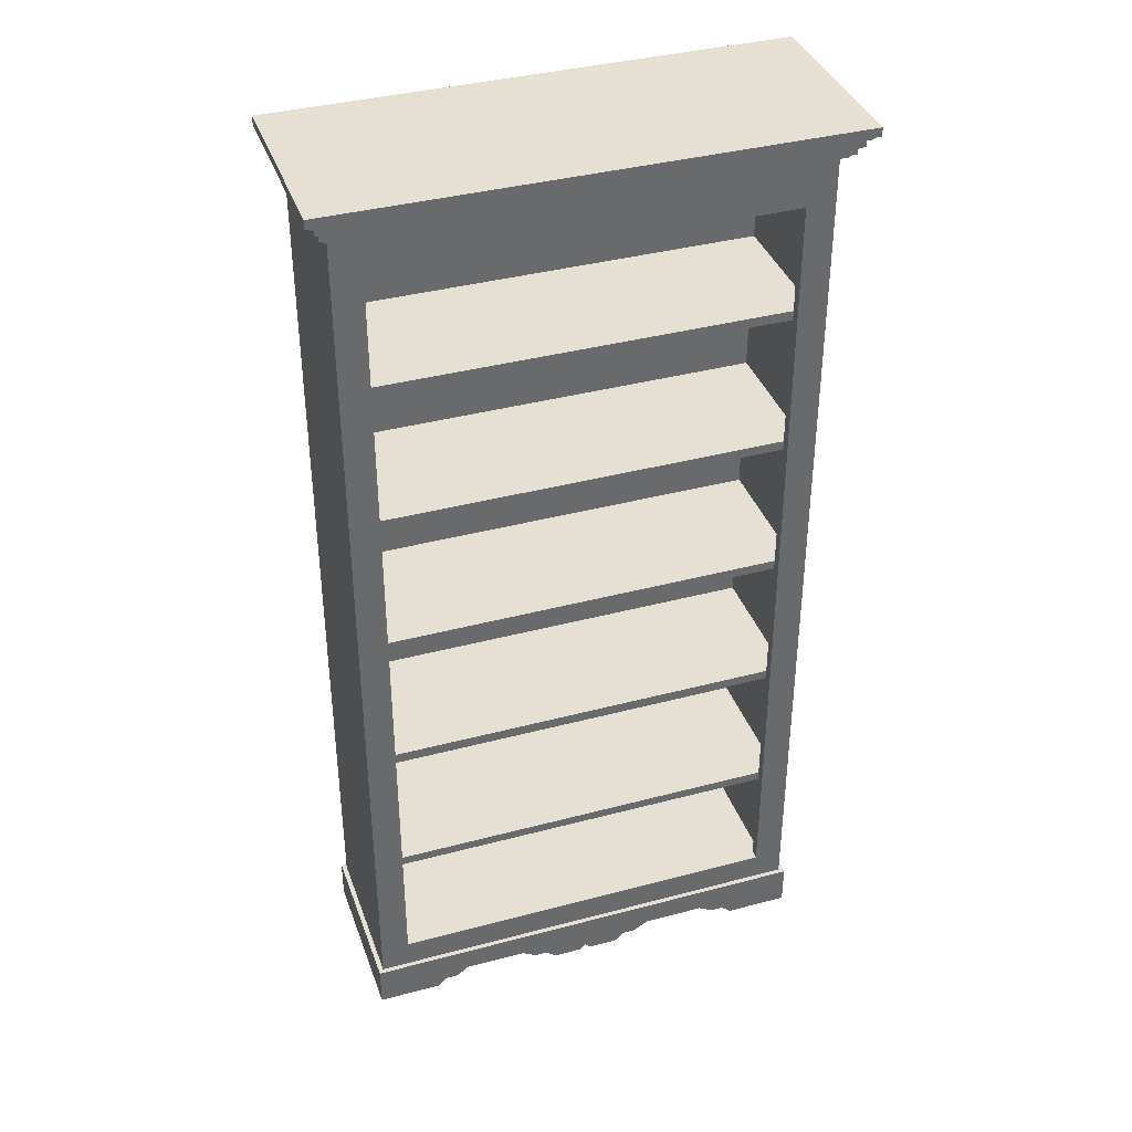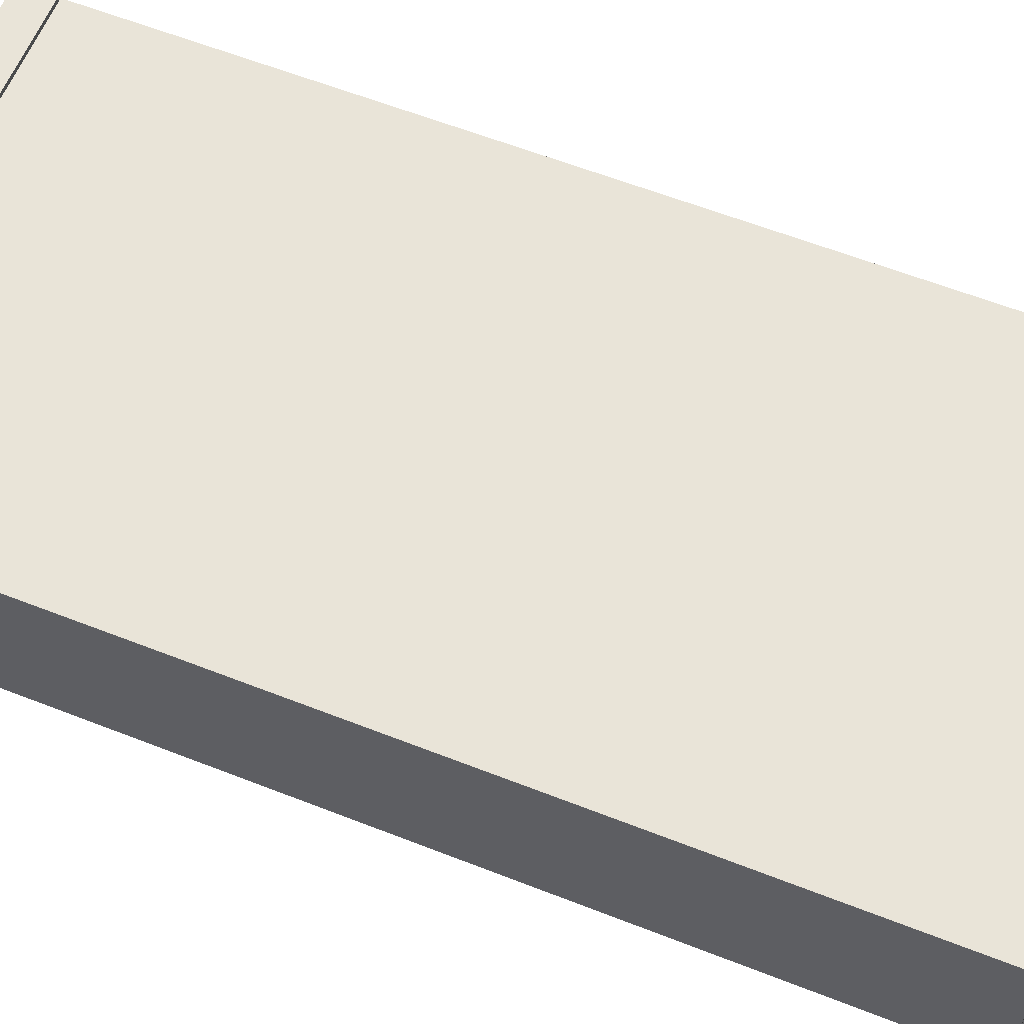
<metadata>
{"format":"obj","ext":"obj","renderer":"f3d","projection":"perspective","resolution":1024,"background":"white","views":[{"elev":38.0,"azim":161.3,"up":"+Y"},{"elev":60.5,"azim":-68.1,"up":"+Z"}]}
</metadata>
<code>
v -0.2082 -0.5276 0.1025
v -0.2082 0.2751 -0.04147
v -0.2082 -0.5276 -0.04147
v -0.2082 0.2751 0.1025
v -0.182 -0.5014 -0.04147
v -0.1995 -0.5276 -0.03274
v 0.2063 0.2751 0.1025
v -0.1995 0.2751 0.09377
v -0.182 -0.5276 -0.04147
v -0.182 0.2314 -0.04147
v -0.1995 -0.5276 0.09377
v 0.2063 -0.5276 0.1025
v 0.1975 0.2751 0.09377
v -0.1995 0.2751 -0.03274
v 0.1801 -0.5276 -0.04147
v 0.1801 0.2314 -0.04147
v -0.182 0.2314 -0.03274
v -0.182 -0.5276 -0.03274
v 0.1975 -0.5276 0.09377
v 0.2063 -0.5276 -0.04147
v 0.1975 0.2751 -0.03274
v 0.1801 -0.5014 -0.04147
v 0.2063 0.2751 -0.04147
v -0.182 -0.5014 -0.03274
v 0.1801 -0.5014 -0.03274
v 0.1801 -0.5276 -0.03274
v 0.1801 0.2314 -0.03274
v 0.1975 -0.5276 -0.03274
v -0.1995 -0.1393 0.09377
v 0.1975 -0.1393 -0.03274
v 0.1975 -0.1393 0.09377
v -0.1995 -0.1393 -0.03274
v 0.1975 -0.1306 0.09377
v -0.1995 -0.1306 -0.03274
v 0.1975 -0.1306 -0.03274
v -0.1995 -0.1306 0.09377
v -0.1995 -0.008432 0.09377
v 0.1975 -0.008432 -0.03274
v 0.1975 -0.008432 0.09377
v -0.1995 -0.008432 -0.03274
v 0.1975 0.000293 0.09377
v -0.1995 0.000293 -0.03274
v 0.1975 0.000293 -0.03274
v -0.1995 0.000293 0.09377
v -0.1995 0.1224 0.09377
v 0.1975 0.1224 -0.03274
v 0.1975 0.1224 0.09377
v -0.1995 0.1224 -0.03274
v 0.1975 0.1312 0.09377
v -0.1995 0.1312 -0.03274
v 0.1975 0.1312 -0.03274
v -0.1995 0.1312 0.09377
v 0.005845 -0.5659 0.1069
v 0.03256 -0.5659 -0.04583
v 0.03256 -0.5659 0.1069
v 0.005845 -0.5659 -0.04583
v 0.04128 -0.558 -0.04583
v 0.04128 -0.558 0.1069
v 0.000753 -0.5608 0.1069
v 0.000753 -0.5608 -0.04583
v 0.05311 -0.558 -0.04583
v -0.03978 -0.558 -0.04583
v -0.03978 -0.558 0.1069
v -0.004979 -0.5659 0.1069
v 0.05311 -0.558 0.1069
v -0.06469 -0.5501 -0.04583
v -0.004979 -0.5659 -0.04583
v -0.03105 -0.5659 0.1069
v 0.06619 -0.5501 0.1069
v 0.06619 -0.5501 -0.04583
v -0.03105 -0.5659 -0.04583
v -0.0516 -0.558 -0.04583
v -0.0516 -0.558 0.1069
v -0.2126 -0.5276 -0.04583
v -0.06469 -0.5501 0.1069
v 0.1238 -0.5501 -0.04583
v -0.1214 -0.5501 -0.04583
v 0.2106 -0.5276 -0.04583
v -0.1214 -0.5501 0.1069
v 0.1238 -0.5501 0.1069
v -0.1345 -0.558 -0.04583
v 0.2106 -0.5276 0.1069
v 0.1325 -0.558 -0.04583
v 0.1444 -0.558 -0.04583
v -0.1463 -0.558 -0.04583
v -0.1345 -0.558 0.1069
v -0.2126 -0.5276 0.1069
v 0.2106 -0.5659 -0.04583
v 0.1325 -0.558 0.1069
v -0.155 -0.5659 -0.04583
v -0.1463 -0.558 0.1069
v -0.2126 -0.5659 0.1069
v 0.2106 -0.5659 0.1069
v 0.1531 -0.5659 -0.04583
v -0.2126 -0.5659 -0.04583
v -0.155 -0.5659 0.1069
v 0.1531 -0.5659 0.1069
v 0.1444 -0.558 0.1069
v -0.2208 0.2948 0.1069
v -0.2208 0.2869 -0.05927
v -0.2208 0.2948 -0.05927
v -0.2208 0.2869 0.1069
v 0.2188 0.2948 -0.05927
v -0.2249 0.2948 -0.06381
v -0.2167 0.2869 0.1069
v 0.2188 0.2869 -0.05927
v -0.2249 0.2948 0.1069
v 0.2147 0.2869 0.1069
v -0.2167 0.2869 -0.05473
v 0.2147 0.2869 -0.05473
v 0.2188 0.2869 0.1069
v 0.2229 0.2948 -0.06381
v -0.2249 0.2988 0.1069
v 0.2147 0.279 0.1069
v -0.2167 0.279 -0.05473
v 0.2188 0.2948 0.1069
v 0.2229 0.2948 0.1069
v 0.2229 0.2988 -0.06381
v -0.2249 0.2988 -0.06381
v 0.2106 0.279 0.1069
v -0.2167 0.279 0.1069
v -0.229 0.2988 -0.06834
v -0.2126 0.279 0.1069
v 0.2106 0.279 -0.05019
v 0.2147 0.279 -0.05473
v 0.2229 0.2988 0.1069
v -0.229 0.2988 0.1069
v 0.2106 0.2751 0.1069
v -0.2126 0.279 -0.05019
v 0.2271 0.2988 0.1069
v 0.2271 0.2988 -0.06834
v -0.229 0.3067 0.1069
v -0.2126 0.2751 0.1069
v 0.2106 0.2751 -0.05019
v -0.2126 0.2751 -0.05019
v 0.2271 0.3067 -0.06834
v -0.229 0.3067 -0.06834
v 0.2065 0.2751 0.1023
v 0.2065 0.2751 -0.04566
v 0.2271 0.3067 0.1069
v -0.2085 0.2751 0.1023
v -0.2085 0.2751 -0.04566
v -0.1995 -0.2702 0.09377
v 0.1975 -0.2702 -0.03274
v 0.1975 -0.2702 0.09377
v -0.1995 -0.2702 -0.03274
v 0.1975 -0.2615 0.09377
v -0.1995 -0.2615 -0.03274
v 0.1975 -0.2615 -0.03274
v -0.1995 -0.2615 0.09377
v -0.1995 -0.4011 0.09377
v 0.1975 -0.4011 -0.03274
v 0.1975 -0.4011 0.09377
v -0.1995 -0.4011 -0.03274
v 0.1975 -0.3923 0.09377
v -0.1995 -0.3923 -0.03274
v 0.1975 -0.3923 -0.03274
v -0.1995 -0.3923 0.09377
v 0.1495 0.2722 -0.04147
v 0.1408 0.2504 -0.04147
v 0.1495 0.2504 -0.04147
v 0.1408 0.2722 -0.04147
v 0.1583 0.2722 -0.04147
v 0.1321 0.2504 -0.04147
v 0.1583 0.2504 -0.04147
v 0.1321 0.2722 -0.04147
v 0.167 0.2722 -0.04147
v 0.1234 0.2504 -0.04147
v 0.167 0.2504 -0.04147
v 0.1234 0.2722 -0.04147
v 0.1757 0.2722 -0.04147
v 0.1146 0.2504 -0.04147
v 0.1757 0.2504 -0.04147
v 0.1146 0.2722 -0.04147
v 0.1844 0.2722 -0.04147
v 0.1059 0.2504 -0.04147
v 0.1844 0.2504 -0.04147
v 0.1059 0.2722 -0.04147
v 0.1932 0.2722 -0.04147
v 0.09718 0.2504 -0.04147
v 0.1932 0.2504 -0.04147
v 0.09718 0.2722 -0.04147
v 0.08846 0.2504 -0.04147
v 0.08846 0.2722 -0.04147
v 0.07974 0.2504 -0.04147
v 0.07974 0.2722 -0.04147
v 0.07101 0.2504 -0.04147
v 0.07101 0.2722 -0.04147
v 0.06229 0.2504 -0.04147
v 0.06229 0.2722 -0.04147
v 0.05356 0.2504 -0.04147
v 0.05356 0.2722 -0.04147
v 0.04483 0.2504 -0.04147
v 0.04483 0.2722 -0.04147
v 0.03611 0.2504 -0.04147
v 0.03611 0.2722 -0.04147
v 0.02738 0.2504 -0.04147
v 0.02738 0.2722 -0.04147
v 0.01866 0.2504 -0.04147
v 0.01866 0.2722 -0.04147
v 0.009932 0.2504 -0.04147
v 0.009932 0.2722 -0.04147
v 0.001207 0.2504 -0.04147
v 0.001207 0.2722 -0.04147
v -0.007518 0.2504 -0.04147
v -0.007518 0.2722 -0.04147
v -0.01624 0.2504 -0.04147
v -0.01624 0.2722 -0.04147
v -0.02497 0.2504 -0.04147
v -0.02497 0.2722 -0.04147
v -0.03369 0.2504 -0.04147
v -0.03369 0.2722 -0.04147
v -0.04242 0.2504 -0.04147
v -0.04242 0.2722 -0.04147
v -0.05115 0.2504 -0.04147
v -0.05115 0.2722 -0.04147
v -0.05987 0.2504 -0.04147
v -0.05987 0.2722 -0.04147
v -0.0686 0.2504 -0.04147
v -0.0686 0.2722 -0.04147
v -0.07732 0.2504 -0.04147
v -0.07732 0.2722 -0.04147
v -0.08605 0.2504 -0.04147
v -0.08605 0.2722 -0.04147
v -0.09477 0.2504 -0.04147
v -0.09477 0.2722 -0.04147
v -0.1035 0.2504 -0.04147
v -0.1035 0.2722 -0.04147
v -0.1122 0.2504 -0.04147
v -0.1122 0.2722 -0.04147
v -0.1209 0.2504 -0.04147
v -0.1209 0.2722 -0.04147
v -0.1297 0.2504 -0.04147
v -0.1297 0.2722 -0.04147
v -0.1384 0.2504 -0.04147
v -0.1384 0.2722 -0.04147
v -0.1471 0.2504 -0.04147
v -0.1471 0.2722 -0.04147
v -0.1558 0.2504 -0.04147
v -0.1558 0.2722 -0.04147
v -0.1646 0.2504 -0.04147
v -0.1646 0.2722 -0.04147
v -0.1733 0.2504 -0.04147
v -0.1733 0.2722 -0.04147
v -0.182 0.2504 -0.04147
v -0.182 0.2722 -0.04147
v -0.1908 0.2504 -0.04147
v -0.1908 0.2722 -0.04147
g mesh1_mesh1-geometry
f 1 2 3
f 2 1 4
f 3 2 1
f 4 1 2
f 5 3 2
f 2 3 5
f 3 6 1
f 1 6 3
f 1 7 4
f 4 7 1
f 4 8 2
f 2 8 4
f 3 5 9
f 9 5 3
f 5 2 10
f 10 2 5
f 9 6 3
f 3 6 9
f 11 1 6
f 6 1 11
f 7 1 12
f 12 1 7
f 7 13 4
f 4 13 7
f 4 13 8
f 8 13 4
f 14 2 8
f 8 2 14
f 5 15 9
f 9 15 5
f 10 2 16
f 16 2 10
f 17 5 10
f 10 5 17
f 9 18 6
f 6 18 9
f 19 1 11
f 11 1 19
f 6 8 11
f 11 8 6
f 19 12 1
f 1 12 19
f 20 7 12
f 12 7 20
f 13 7 21
f 21 7 13
f 13 11 8
f 8 11 13
f 21 2 14
f 14 2 21
f 8 6 14
f 14 6 8
f 15 5 22
f 22 5 15
f 15 18 9
f 9 18 15
f 23 16 2
f 2 16 23
f 16 17 10
f 10 17 16
f 5 17 24
f 24 17 5
f 24 6 18
f 18 6 24
f 11 13 19
f 19 13 11
f 12 19 20
f 20 19 12
f 7 20 23
f 23 20 7
f 23 21 7
f 7 21 23
f 21 19 13
f 13 19 21
f 21 23 2
f 2 23 21
f 14 17 21
f 21 17 14
f 6 24 14
f 14 24 6
f 5 25 22
f 22 25 5
f 22 20 15
f 15 20 22
f 15 26 18
f 18 26 15
f 23 22 16
f 16 22 23
f 17 16 27
f 27 16 17
f 14 24 17
f 17 24 14
f 25 5 24
f 24 5 25
f 18 25 24
f 24 25 18
f 28 20 19
f 19 20 28
f 20 22 23
f 23 22 20
f 19 21 28
f 28 21 19
f 27 21 17
f 17 21 27
f 25 16 22
f 22 16 25
f 20 28 15
f 15 28 20
f 15 28 26
f 26 28 15
f 25 18 26
f 26 18 25
f 16 25 27
f 27 25 16
f 21 26 28
f 28 26 21
f 25 21 27
f 27 21 25
f 26 21 25
f 25 21 26
g mesh2_mesh2-geometry
f 29 30 31
f 30 29 32
f 31 30 29
f 32 29 30
f 30 33 31
f 31 33 30
f 33 29 31
f 31 29 33
f 29 34 32
f 32 34 29
f 34 30 32
f 32 30 34
f 33 30 35
f 35 30 33
f 29 33 36
f 36 33 29
f 34 29 36
f 36 29 34
f 30 34 35
f 35 34 30
f 34 33 35
f 35 33 34
f 33 34 36
f 36 34 33
g mesh3_mesh3-geometry
l 36 34
l 33 36
l 29 36
l 32 34
l 34 35
l 31 33
l 35 33
l 31 29
l 29 32
l 32 30
l 30 35
l 30 31
g mesh2_mesh2-geometry
f 37 38 39
f 38 37 40
f 39 38 37
f 40 37 38
f 38 41 39
f 39 41 38
f 41 37 39
f 39 37 41
f 37 42 40
f 40 42 37
f 42 38 40
f 40 38 42
f 41 38 43
f 43 38 41
f 37 41 44
f 44 41 37
f 42 37 44
f 44 37 42
f 38 42 43
f 43 42 38
f 42 41 43
f 43 41 42
f 41 42 44
f 44 42 41
g mesh3_mesh3-geometry
l 44 42
l 41 44
l 37 44
l 40 42
l 42 43
l 39 41
l 43 41
l 39 37
l 37 40
l 40 38
l 38 43
l 38 39
g mesh2_mesh2-geometry
f 45 46 47
f 46 45 48
f 47 46 45
f 48 45 46
f 46 49 47
f 47 49 46
f 49 45 47
f 47 45 49
f 45 50 48
f 48 50 45
f 50 46 48
f 48 46 50
f 49 46 51
f 51 46 49
f 45 49 52
f 52 49 45
f 50 45 52
f 52 45 50
f 46 50 51
f 51 50 46
f 50 49 51
f 51 49 50
f 49 50 52
f 52 50 49
g mesh3_mesh3-geometry
l 52 50
l 49 52
l 45 52
l 48 50
l 50 51
l 47 49
l 51 49
l 47 45
l 45 48
l 48 46
l 46 51
l 46 47
g mesh4_mesh4-geometry
f 53 54 55
f 54 53 56
f 55 54 53
f 56 53 54
f 57 55 54
f 54 55 57
f 58 53 55
f 55 53 58
f 59 56 53
f 53 56 59
f 60 54 56
f 56 54 60
f 55 57 58
f 58 57 55
f 54 60 57
f 57 60 54
f 53 58 59
f 59 58 53
f 56 59 60
f 60 59 56
f 61 58 57
f 57 58 61
f 57 60 62
f 62 60 57
f 63 59 58
f 58 59 63
f 64 60 59
f 59 60 64
f 58 61 65
f 65 61 58
f 57 66 61
f 61 66 57
f 67 62 60
f 60 62 67
f 62 66 57
f 57 66 62
f 68 59 63
f 63 59 68
f 58 69 63
f 63 69 58
f 60 64 67
f 67 64 60
f 59 68 64
f 64 68 59
f 70 65 61
f 61 65 70
f 69 58 65
f 65 58 69
f 61 66 70
f 70 66 61
f 62 67 71
f 71 67 62
f 66 62 72
f 72 62 66
f 63 71 68
f 68 71 63
f 63 69 73
f 73 69 63
f 68 67 64
f 64 67 68
f 65 70 69
f 69 70 65
f 66 74 70
f 70 74 66
f 67 68 71
f 71 68 67
f 71 63 62
f 62 63 71
f 62 73 72
f 72 73 62
f 72 75 66
f 66 75 72
f 73 69 75
f 75 69 73
f 73 62 63
f 63 62 73
f 76 69 70
f 70 69 76
f 77 74 66
f 66 74 77
f 70 74 78
f 78 74 70
f 75 72 73
f 73 72 75
f 79 66 75
f 75 66 79
f 75 69 80
f 80 69 75
f 69 76 80
f 80 76 69
f 78 76 70
f 70 76 78
f 81 74 77
f 77 74 81
f 66 79 77
f 77 79 66
f 74 82 78
f 78 82 74
f 75 80 79
f 79 80 75
f 83 80 76
f 76 80 83
f 78 84 76
f 76 84 78
f 85 74 81
f 81 74 85
f 77 86 81
f 81 86 77
f 86 77 79
f 79 77 86
f 82 74 87
f 87 74 82
f 82 88 78
f 78 88 82
f 80 82 79
f 79 82 80
f 80 83 89
f 89 83 80
f 76 84 83
f 83 84 76
f 88 84 78
f 78 84 88
f 90 74 85
f 85 74 90
f 81 91 85
f 85 91 81
f 91 81 86
f 86 81 91
f 79 91 86
f 86 91 79
f 74 92 87
f 87 92 74
f 87 79 82
f 82 79 87
f 88 82 93
f 93 82 88
f 89 82 80
f 80 82 89
f 84 89 83
f 83 89 84
f 84 88 94
f 94 88 84
f 74 90 95
f 95 90 74
f 85 96 90
f 90 96 85
f 96 85 91
f 91 85 96
f 87 91 79
f 79 91 87
f 92 74 95
f 95 74 92
f 92 91 87
f 87 91 92
f 82 97 93
f 93 97 82
f 97 88 93
f 93 88 97
f 98 82 89
f 89 82 98
f 89 84 98
f 98 84 89
f 88 97 94
f 94 97 88
f 94 98 84
f 84 98 94
f 90 92 95
f 95 92 90
f 92 90 96
f 96 90 92
f 91 92 96
f 96 92 91
f 97 82 98
f 98 82 97
f 98 94 97
f 97 94 98
g mesh5_mesh5-geometry
f 99 100 101
f 100 99 102
f 101 100 99
f 102 99 100
f 100 103 101
f 101 103 100
f 101 104 99
f 99 104 101
f 99 105 102
f 102 105 99
f 105 100 102
f 102 100 105
f 103 100 106
f 106 100 103
f 103 104 101
f 101 104 103
f 99 104 107
f 107 104 99
f 105 99 108
f 108 99 105
f 109 100 105
f 105 100 109
f 110 106 100
f 100 106 110
f 111 103 106
f 106 103 111
f 103 112 104
f 104 112 103
f 104 113 107
f 107 113 104
f 113 99 107
f 107 99 113
f 108 99 111
f 111 99 108
f 114 105 108
f 108 105 114
f 110 100 109
f 109 100 110
f 105 115 109
f 109 115 105
f 106 110 111
f 111 110 106
f 103 111 116
f 116 111 103
f 112 103 117
f 117 103 112
f 118 104 112
f 112 104 118
f 113 104 119
f 119 104 113
f 99 113 116
f 116 113 99
f 111 99 116
f 116 99 111
f 108 111 110
f 110 111 108
f 120 105 114
f 114 105 120
f 110 114 108
f 108 114 110
f 115 110 109
f 109 110 115
f 115 105 121
f 121 105 115
f 116 117 103
f 103 117 116
f 117 118 112
f 112 118 117
f 104 118 119
f 119 118 104
f 119 122 113
f 113 122 119
f 116 113 117
f 117 113 116
f 123 105 120
f 120 105 123
f 120 114 124
f 124 114 120
f 114 110 125
f 125 110 114
f 110 115 125
f 125 115 110
f 105 123 121
f 121 123 105
f 123 115 121
f 121 115 123
f 118 117 126
f 126 117 118
f 118 122 119
f 119 122 118
f 113 122 127
f 127 122 113
f 117 113 126
f 126 113 117
f 128 123 120
f 120 123 128
f 125 124 114
f 114 124 125
f 124 128 120
f 120 128 124
f 124 125 115
f 115 125 124
f 129 115 123
f 123 115 129
f 126 130 118
f 118 130 126
f 118 131 122
f 122 131 118
f 122 132 127
f 127 132 122
f 132 113 127
f 127 113 132
f 113 132 126
f 126 132 113
f 123 128 133
f 133 128 123
f 128 124 134
f 134 124 128
f 124 115 129
f 129 115 124
f 123 135 129
f 129 135 123
f 126 132 130
f 130 132 126
f 131 118 130
f 130 118 131
f 136 122 131
f 131 122 136
f 132 122 137
f 137 122 132
f 128 138 133
f 133 138 128
f 135 123 133
f 133 123 135
f 124 135 134
f 134 135 124
f 134 139 128
f 128 139 134
f 135 124 129
f 129 124 135
f 130 132 140
f 140 132 130
f 130 136 131
f 131 136 130
f 122 136 137
f 137 136 122
f 136 132 137
f 137 132 136
f 138 128 139
f 139 128 138
f 133 138 141
f 141 138 133
f 133 141 135
f 135 141 133
f 139 134 135
f 135 134 139
f 132 136 140
f 140 136 132
f 136 130 140
f 140 130 136
f 142 138 139
f 139 138 142
f 138 142 141
f 141 142 138
f 142 135 141
f 141 135 142
f 139 135 142
f 142 135 139
g mesh2_mesh2-geometry
f 143 144 145
f 144 143 146
f 145 144 143
f 146 143 144
f 144 147 145
f 145 147 144
f 147 143 145
f 145 143 147
f 143 148 146
f 146 148 143
f 148 144 146
f 146 144 148
f 147 144 149
f 149 144 147
f 143 147 150
f 150 147 143
f 148 143 150
f 150 143 148
f 144 148 149
f 149 148 144
f 148 147 149
f 149 147 148
f 147 148 150
f 150 148 147
g mesh3_mesh3-geometry
l 150 148
l 147 150
l 143 150
l 146 148
l 148 149
l 145 147
l 149 147
l 145 143
l 143 146
l 146 144
l 144 149
l 144 145
g mesh2_mesh2-geometry
f 151 152 153
f 152 151 154
f 153 152 151
f 154 151 152
f 152 155 153
f 153 155 152
f 155 151 153
f 153 151 155
f 151 156 154
f 154 156 151
f 156 152 154
f 154 152 156
f 155 152 157
f 157 152 155
f 151 155 158
f 158 155 151
f 156 151 158
f 158 151 156
f 152 156 157
f 157 156 152
f 156 155 157
f 157 155 156
f 155 156 158
f 158 156 155
g mesh3_mesh3-geometry
l 158 156
l 155 158
l 151 158
l 154 156
l 156 157
l 153 155
l 157 155
l 153 151
l 151 154
l 154 152
l 152 157
l 152 153
g mesh6_mesh6-geometry
f 159 160 161
f 160 159 162
f 161 160 159
f 162 159 160
f 161 163 159
f 159 163 161
f 162 164 160
f 160 164 162
f 163 161 165
f 165 161 163
f 164 162 166
f 166 162 164
f 165 167 163
f 163 167 165
f 166 168 164
f 164 168 166
f 167 165 169
f 169 165 167
f 168 166 170
f 170 166 168
f 169 171 167
f 167 171 169
f 170 172 168
f 168 172 170
f 171 169 173
f 173 169 171
f 172 170 174
f 174 170 172
f 173 175 171
f 174 176 172
f 172 176 174
f 175 173 177
f 176 174 178
f 178 174 176
f 177 179 175
f 175 179 177
f 178 180 176
f 176 180 178
f 179 177 181
f 181 177 179
f 180 178 182
f 182 178 180
f 182 183 180
f 180 183 182
f 183 182 184
f 184 182 183
f 184 185 183
f 183 185 184
f 185 184 186
f 186 184 185
f 186 187 185
f 185 187 186
f 187 186 188
f 188 186 187
f 188 189 187
f 187 189 188
f 189 188 190
f 190 188 189
f 190 191 189
f 189 191 190
f 191 190 192
f 192 190 191
f 192 193 191
f 191 193 192
f 193 192 194
f 194 192 193
f 194 195 193
f 193 195 194
f 195 194 196
f 196 194 195
f 196 197 195
f 195 197 196
f 197 196 198
f 198 196 197
f 198 199 197
f 197 199 198
f 199 198 200
f 200 198 199
f 200 201 199
f 199 201 200
f 201 200 202
f 202 200 201
f 202 203 201
f 201 203 202
f 203 202 204
f 204 202 203
f 204 205 203
f 203 205 204
f 205 204 206
f 206 204 205
f 206 207 205
f 205 207 206
f 207 206 208
f 208 206 207
f 208 209 207
f 207 209 208
f 209 208 210
f 210 208 209
f 210 211 209
f 211 210 212
f 212 213 211
f 211 213 212
f 213 212 214
f 214 212 213
f 214 215 213
f 213 215 214
f 215 214 216
f 216 214 215
f 216 217 215
f 215 217 216
f 217 216 218
f 218 216 217
f 218 219 217
f 217 219 218
f 219 218 220
f 220 218 219
f 220 221 219
f 219 221 220
f 221 220 222
f 222 220 221
f 222 223 221
f 221 223 222
f 223 222 224
f 224 222 223
f 224 225 223
f 223 225 224
f 225 224 226
f 226 224 225
f 226 227 225
f 225 227 226
f 227 226 228
f 228 226 227
f 228 229 227
f 227 229 228
f 229 228 230
f 230 228 229
f 230 231 229
f 229 231 230
f 231 230 232
f 232 230 231
f 232 233 231
f 231 233 232
f 233 232 234
f 234 232 233
f 234 235 233
f 233 235 234
f 235 234 236
f 236 234 235
f 236 237 235
f 235 237 236
f 237 236 238
f 238 236 237
f 238 239 237
f 239 238 240
f 240 241 239
f 239 241 240
f 241 240 242
f 242 240 241
f 242 243 241
f 241 243 242
f 243 242 244
f 244 242 243
f 244 245 243
f 245 244 246
f 246 247 245
f 245 247 246
f 247 246 248
f 248 246 247
g mesh6_mesh6-geometry
f 171 175 173
f 177 173 175
f 209 211 210
f 212 210 211
f 237 239 238
f 240 238 239
f 243 245 244
f 246 244 245

</code>
